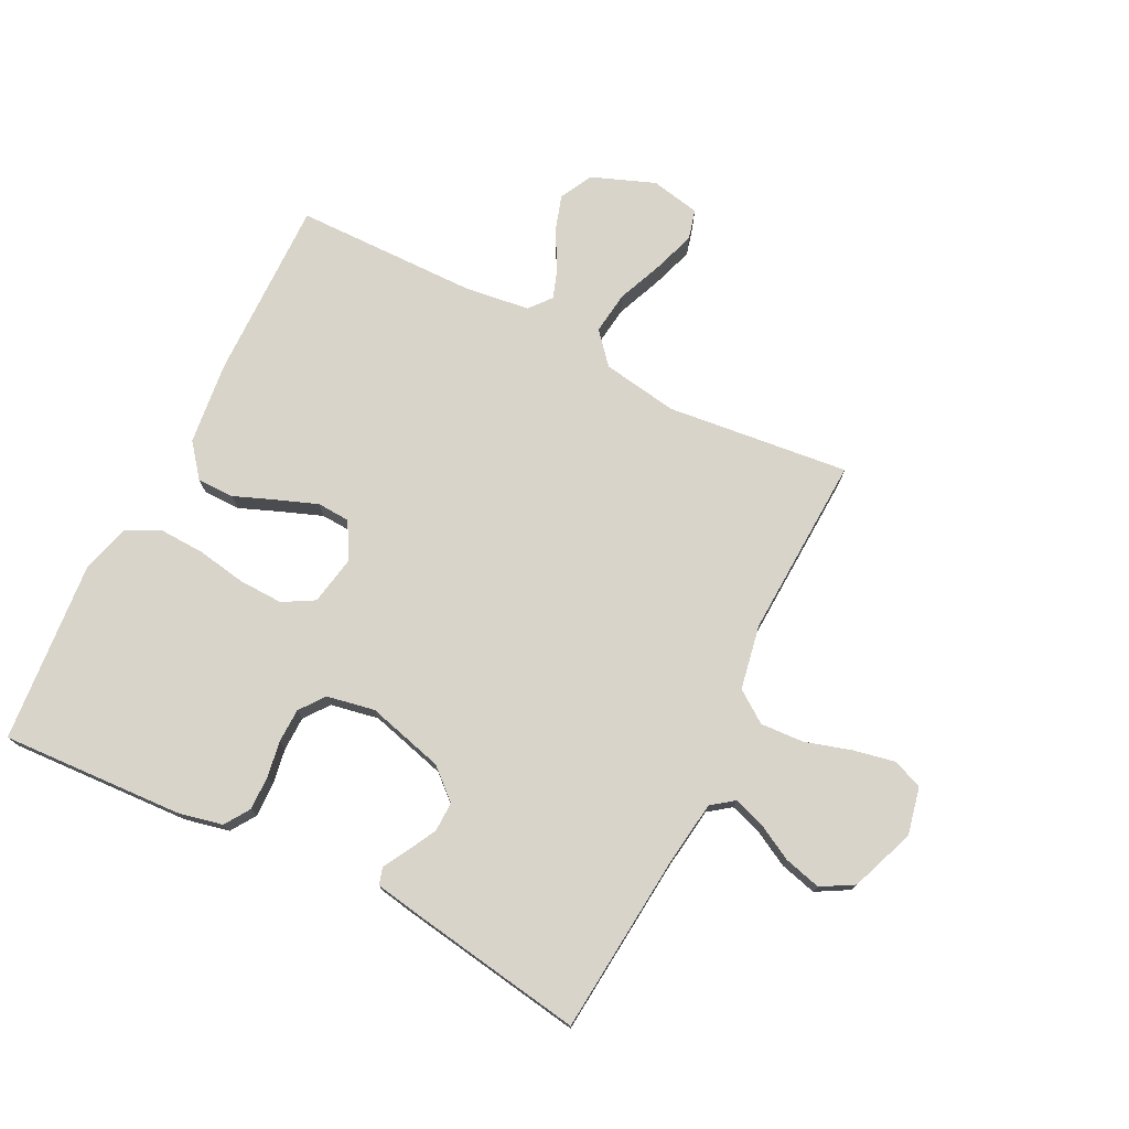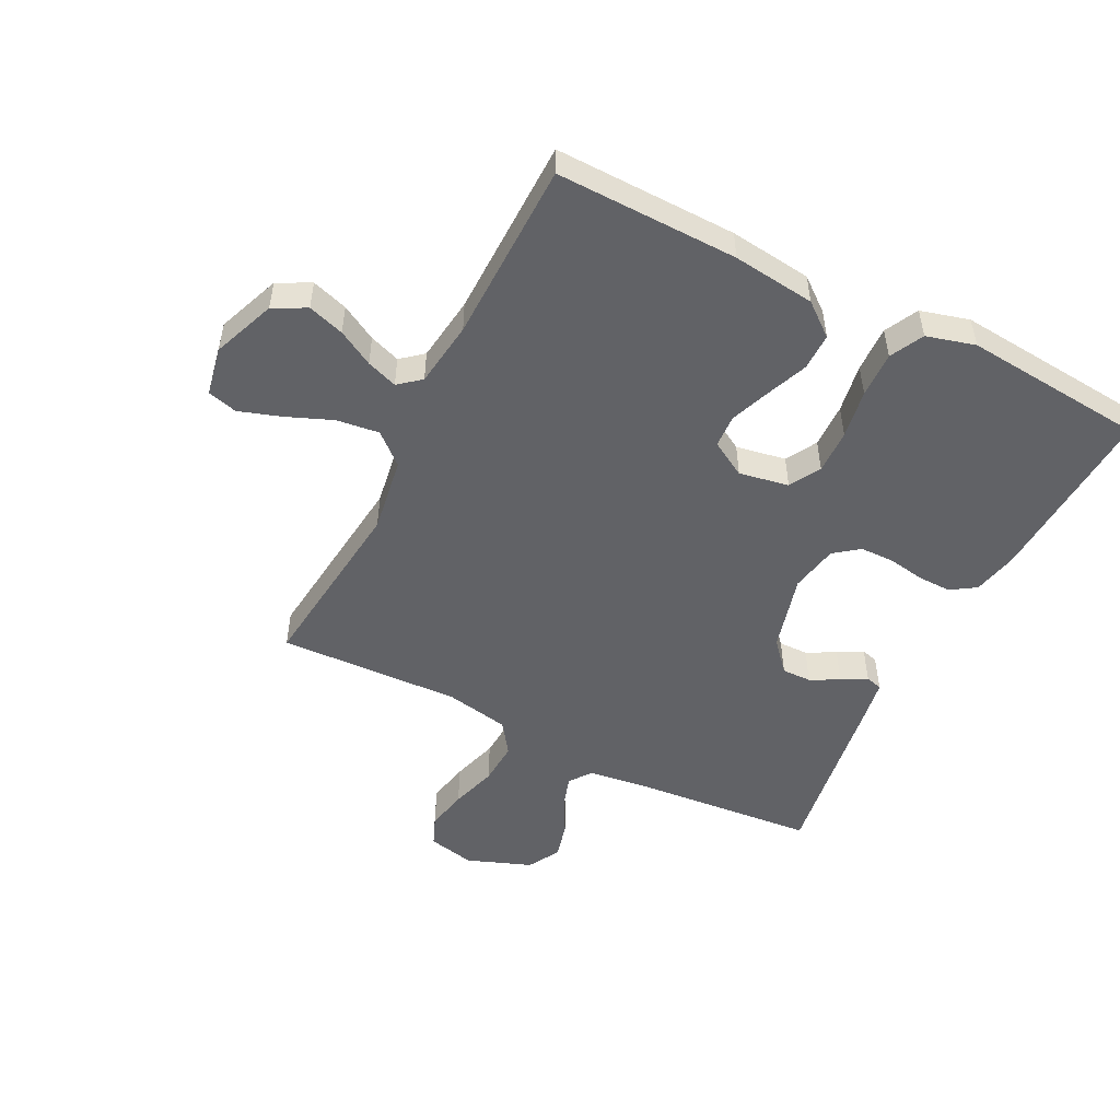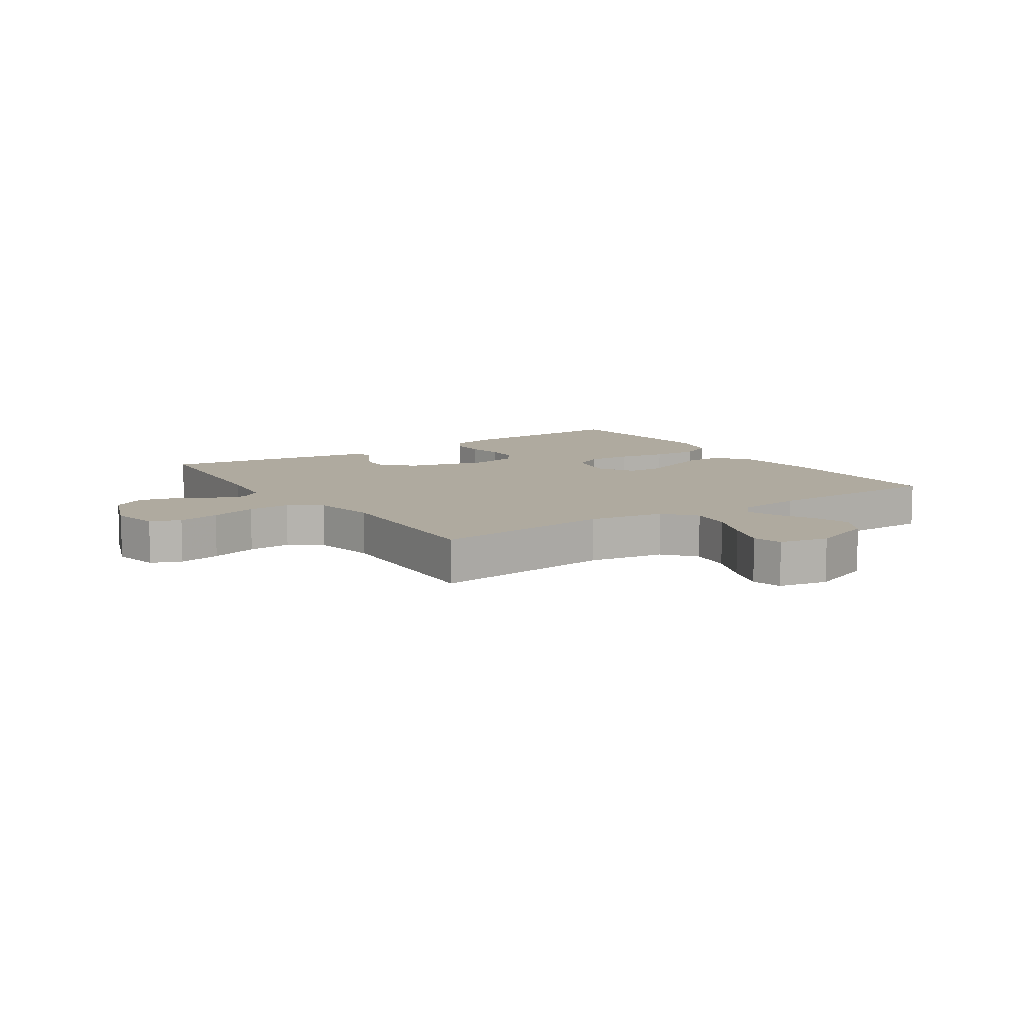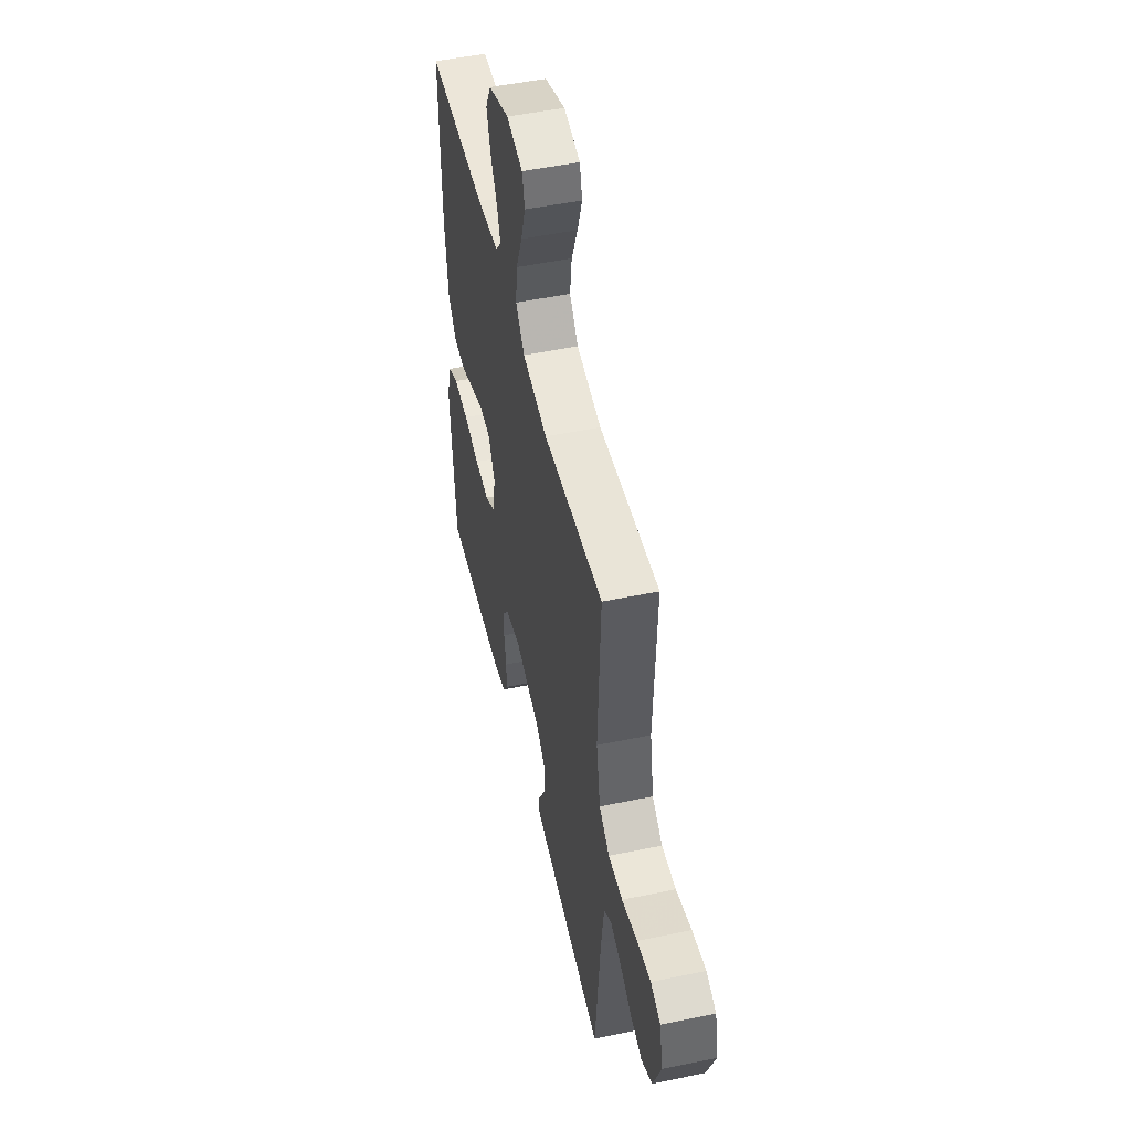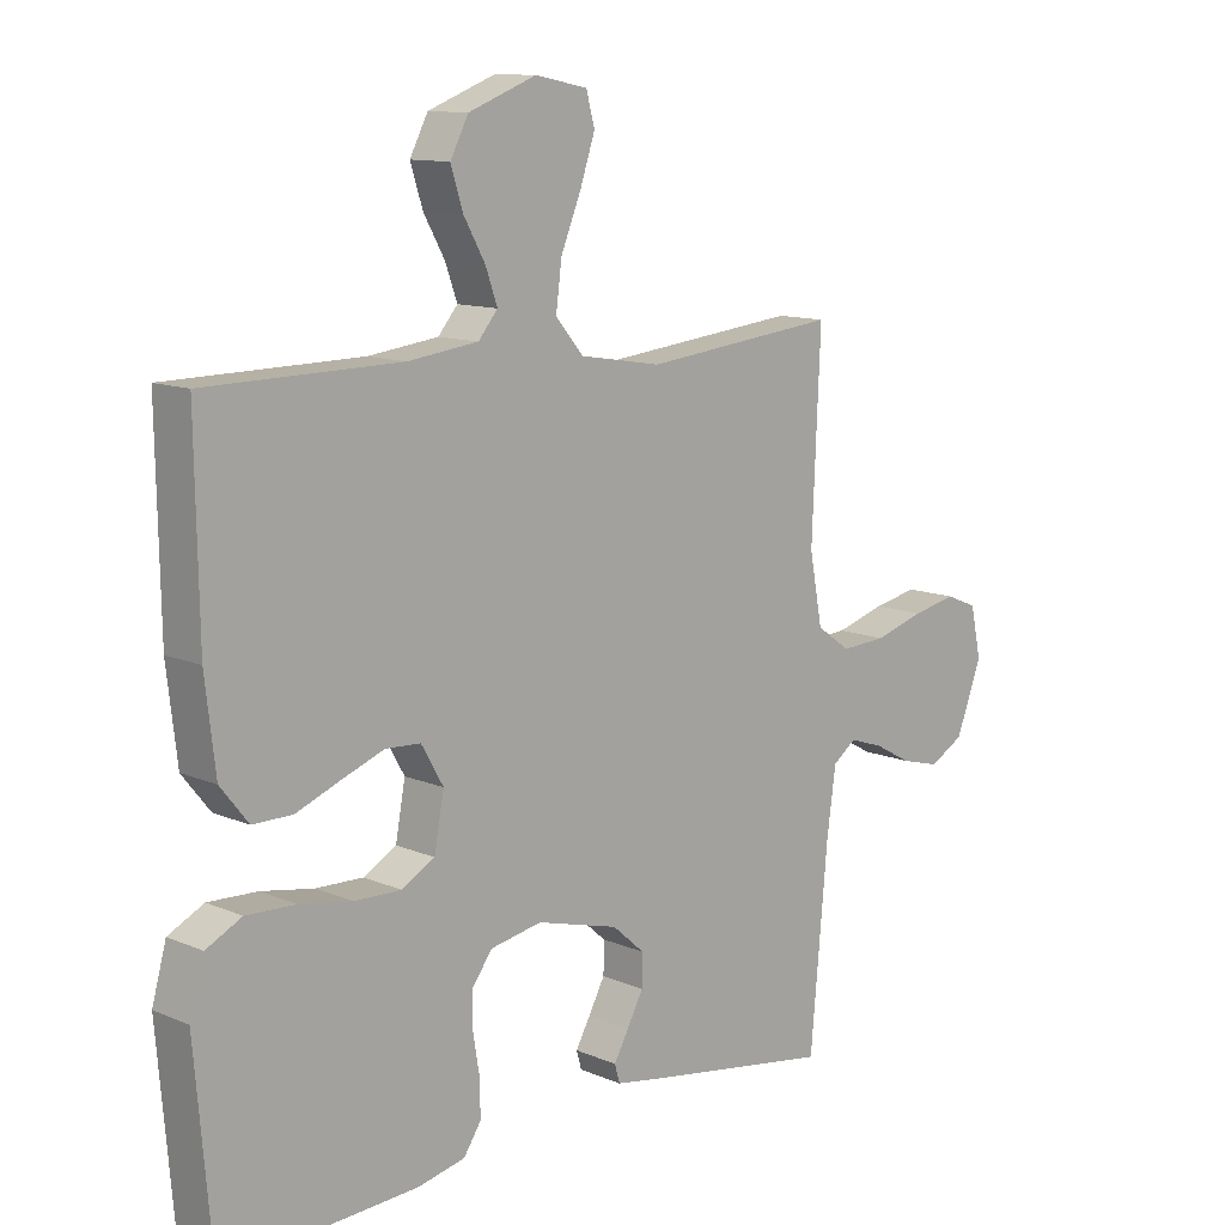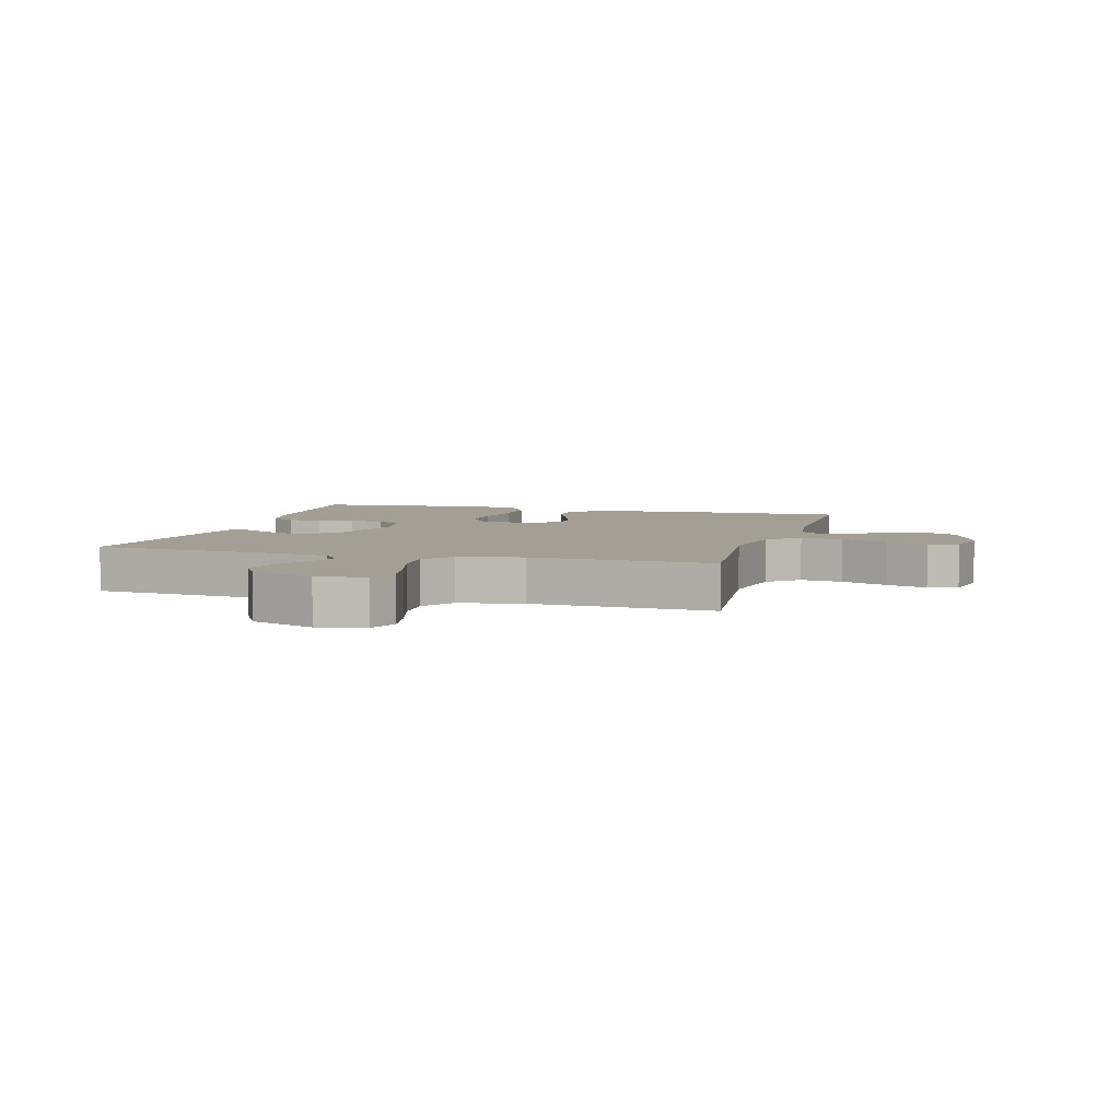
<metadata>
{"format":"obj","ext":"obj","renderer":"f3d","projection":"perspective","resolution":1024,"background":"white","views":[{"elev":75.2,"azim":-153.3,"up":"+Y"},{"elev":-50.7,"azim":63.1,"up":"+Y"},{"elev":9.5,"azim":-33.6,"up":"+Y"},{"elev":50.0,"azim":-102.9,"up":"+Z"},{"elev":11.6,"azim":135.6,"up":"+Z"},{"elev":5.4,"azim":-74.1,"up":"+Y"}]}
</metadata>
<code>
v 0.5 0.07 -0.5
v 0.2 0.07 -0.484
v 0.127 0.07 -0.468
v 0.1 0.07 -0.427
v 0.101 0.07 -0.371
v 0.111 0.07 -0.311
v 0.11 0.07 -0.255
v 0.079 0.07 -0.214
v 0 0.07 -0.199
v -0.127 0.07 -0.233
v -0.177 0.07 -0.277
v -0.176 0.07 -0.326
v -0.151 0.07 -0.373
v -0.128 0.07 -0.414
v -0.136 0.07 -0.442
v -0.2 0.07 -0.453
v -0.5 0.07 -0.5
v -0.527 0.07 -0.2
v -0.541 0.07 -0.098
v -0.577 0.07 -0.071
v -0.629 0.07 -0.088
v -0.688 0.07 -0.12
v -0.749 0.07 -0.136
v -0.802 0.07 -0.106
v -0.842 0.07 0
v -0.825 0.07 0.078
v -0.776 0.07 0.098
v -0.707 0.07 0.084
v -0.63 0.07 0.061
v -0.559 0.07 0.057
v -0.507 0.07 0.094
v -0.487 0.07 0.2
v -0.5 0.07 0.5
v -0.2 0.07 0.467
v -0.075 0.07 0.487
v -0.031 0.07 0.538
v -0.04 0.07 0.608
v -0.071 0.07 0.684
v -0.094 0.07 0.753
v -0.081 0.07 0.802
v 0 0.07 0.818
v 0.104 0.07 0.778
v 0.132 0.07 0.724
v 0.113 0.07 0.664
v 0.08 0.07 0.605
v 0.062 0.07 0.554
v 0.092 0.07 0.518
v 0.2 0.07 0.504
v 0.5 0.07 0.5
v 0.495 0.07 0.2
v 0.479 0.07 0.064
v 0.436 0.07 0.01
v 0.375 0.07 0.01
v 0.307 0.07 0.037
v 0.241 0.07 0.062
v 0.187 0.07 0.059
v 0.153 0.07 0
v 0.168 0.07 -0.082
v 0.219 0.07 -0.111
v 0.292 0.07 -0.109
v 0.373 0.07 -0.095
v 0.449 0.07 -0.092
v 0.504 0.07 -0.12
v 0.526 0.07 -0.2
v 0.5 0 -0.5
v 0.2 0 -0.484
v 0.127 0 -0.468
v 0.1 0 -0.427
v 0.101 0 -0.371
v 0.111 0 -0.311
v 0.11 0 -0.255
v 0.079 0 -0.214
v 0 0 -0.199
v -0.127 0 -0.233
v -0.177 0 -0.277
v -0.176 0 -0.326
v -0.151 0 -0.373
v -0.128 0 -0.414
v -0.136 0 -0.442
v -0.2 0 -0.453
v -0.5 0 -0.5
v -0.527 0 -0.2
v -0.541 0 -0.098
v -0.577 0 -0.071
v -0.629 0 -0.088
v -0.688 0 -0.12
v -0.749 0 -0.136
v -0.802 0 -0.106
v -0.842 0 0
v -0.825 0 0.078
v -0.776 0 0.098
v -0.707 0 0.084
v -0.63 0 0.061
v -0.559 0 0.057
v -0.507 0 0.094
v -0.487 0 0.2
v -0.5 0 0.5
v -0.2 0 0.467
v -0.075 0 0.487
v -0.031 0 0.538
v -0.04 0 0.608
v -0.071 0 0.684
v -0.094 0 0.753
v -0.081 0 0.802
v 0 0 0.818
v 0.104 0 0.778
v 0.132 0 0.724
v 0.113 0 0.664
v 0.08 0 0.605
v 0.062 0 0.554
v 0.092 0 0.518
v 0.2 0 0.504
v 0.5 0 0.5
v 0.495 0 0.2
v 0.479 0 0.064
v 0.436 0 0.01
v 0.375 0 0.01
v 0.307 0 0.037
v 0.241 0 0.062
v 0.187 0 0.059
v 0.153 0 0
v 0.168 0 -0.082
v 0.219 0 -0.111
v 0.292 0 -0.109
v 0.373 0 -0.095
v 0.449 0 -0.092
v 0.504 0 -0.12
v 0.526 0 -0.2
f 4 5 6
f 3 4 6
f 2 3 6
f 1 2 6
f 64 1 6
f 63 64 6
f 62 63 6
f 61 62 6
f 60 61 6
f 59 60 6 7
f 58 59 7 8
f 57 58 8 9
f 56 57 9 10
f 52 53 54
f 51 52 54
f 50 51 54
f 49 50 54
f 48 49 54
f 47 48 54 55
f 46 47 55 56
f 43 44 45
f 42 43 45
f 41 42 45
f 40 41 45
f 39 40 45
f 38 39 45
f 37 38 45
f 36 37 45 46
f 56 10 11
f 46 56 11
f 36 46 11
f 35 36 11
f 32 33 34
f 34 35 11
f 32 34 11
f 31 32 11
f 27 28 29
f 26 27 29
f 25 26 29
f 24 25 29
f 23 24 29
f 22 23 29
f 21 22 29
f 20 21 29 30
f 31 11 12
f 30 31 12
f 20 30 12
f 19 20 12
f 16 17 18
f 15 16 18
f 14 15 18
f 13 14 18
f 12 13 18 19
f 70 69 68
f 70 68 67
f 70 67 66
f 70 66 65
f 70 65 128
f 70 128 127
f 70 127 126
f 70 126 125
f 70 125 124
f 71 70 124 123
f 72 71 123 122
f 73 72 122 121
f 74 73 121 120
f 118 117 116
f 118 116 115
f 118 115 114
f 118 114 113
f 118 113 112
f 119 118 112 111
f 120 119 111 110
f 109 108 107
f 109 107 106
f 109 106 105
f 109 105 104
f 109 104 103
f 109 103 102
f 109 102 101
f 110 109 101 100
f 75 74 120
f 75 120 110
f 75 110 100
f 75 100 99
f 98 97 96
f 75 99 98
f 75 98 96
f 75 96 95
f 93 92 91
f 93 91 90
f 93 90 89
f 93 89 88
f 93 88 87
f 93 87 86
f 93 86 85
f 94 93 85 84
f 76 75 95
f 76 95 94
f 76 94 84
f 76 84 83
f 82 81 80
f 82 80 79
f 82 79 78
f 82 78 77
f 83 82 77 76
f 1 65 66 2
f 2 66 67 3
f 3 67 68 4
f 4 68 69 5
f 5 69 70 6
f 6 70 71 7
f 7 71 72 8
f 8 72 73 9
f 9 73 74 10
f 10 74 75 11
f 11 75 76 12
f 12 76 77 13
f 13 77 78 14
f 14 78 79 15
f 15 79 80 16
f 16 80 81 17
f 17 81 82 18
f 18 82 83 19
f 19 83 84 20
f 20 84 85 21
f 21 85 86 22
f 22 86 87 23
f 23 87 88 24
f 24 88 89 25
f 25 89 90 26
f 26 90 91 27
f 27 91 92 28
f 28 92 93 29
f 29 93 94 30
f 30 94 95 31
f 31 95 96 32
f 32 96 97 33
f 33 97 98 34
f 34 98 99 35
f 35 99 100 36
f 36 100 101 37
f 37 101 102 38
f 38 102 103 39
f 39 103 104 40
f 40 104 105 41
f 41 105 106 42
f 42 106 107 43
f 43 107 108 44
f 44 108 109 45
f 45 109 110 46
f 46 110 111 47
f 47 111 112 48
f 48 112 113 49
f 49 113 114 50
f 50 114 115 51
f 51 115 116 52
f 52 116 117 53
f 53 117 118 54
f 54 118 119 55
f 55 119 120 56
f 56 120 121 57
f 57 121 122 58
f 58 122 123 59
f 59 123 124 60
f 60 124 125 61
f 61 125 126 62
f 62 126 127 63
f 63 127 128 64
f 64 128 65 1

</code>
